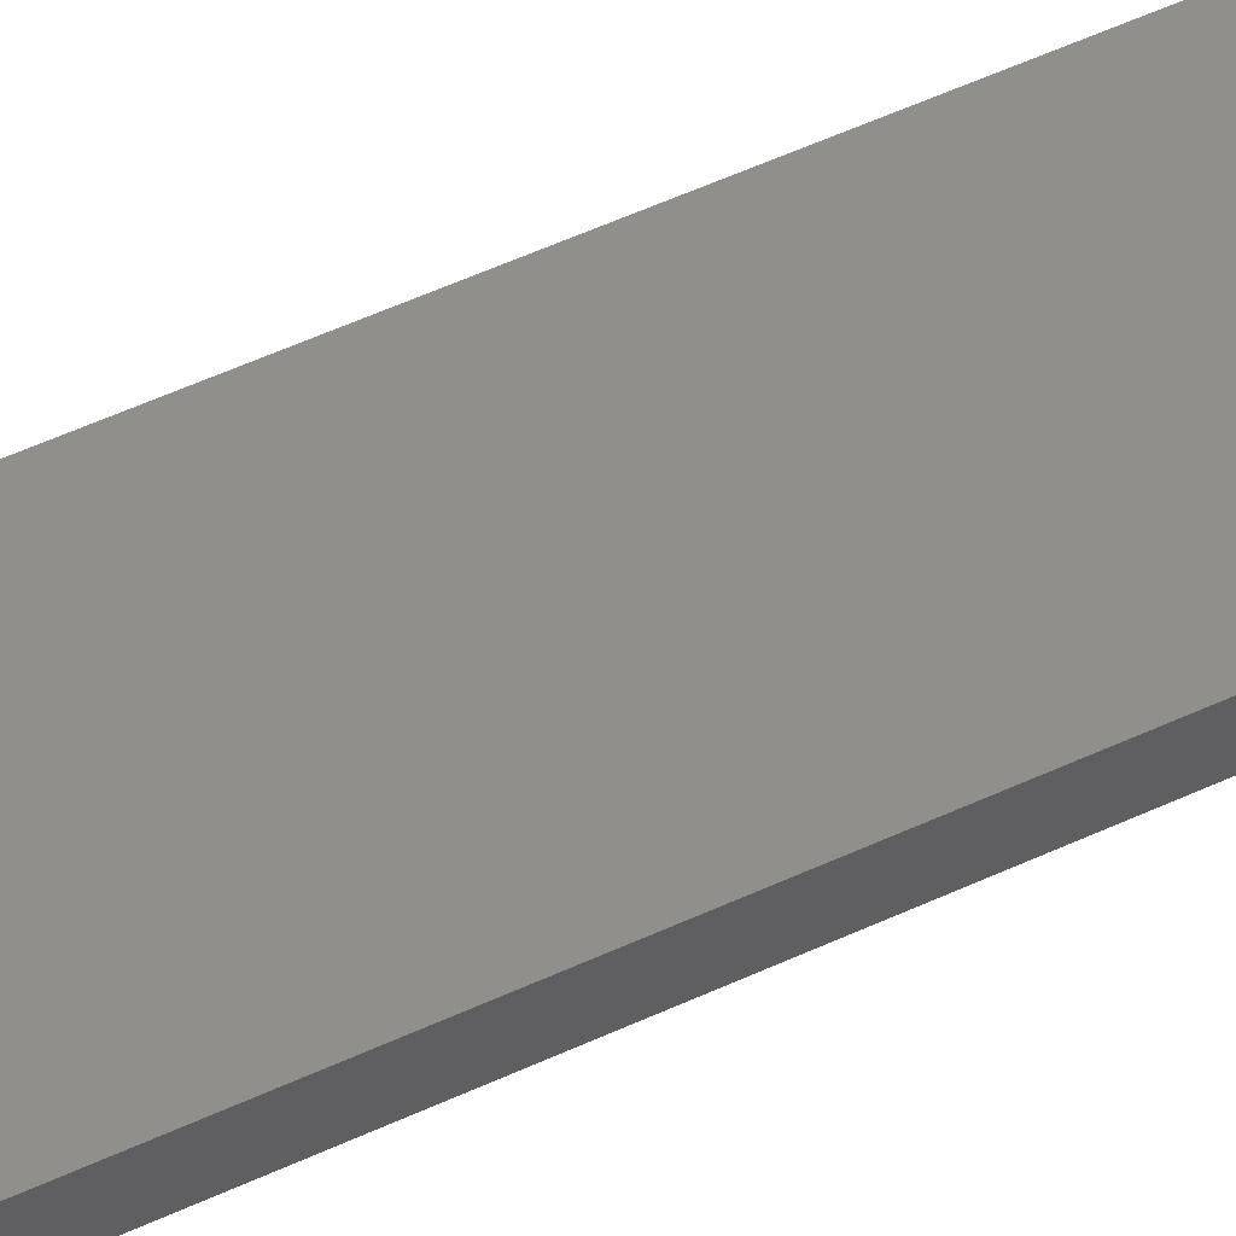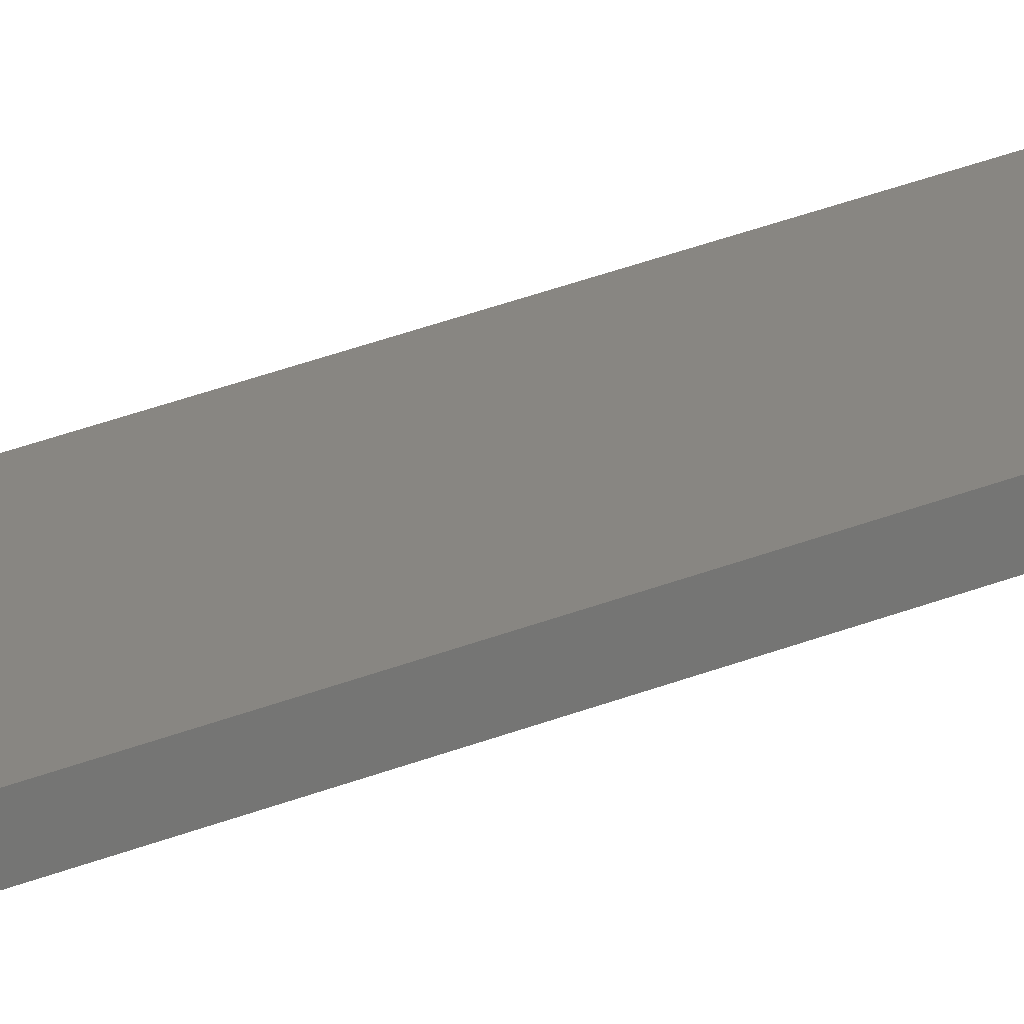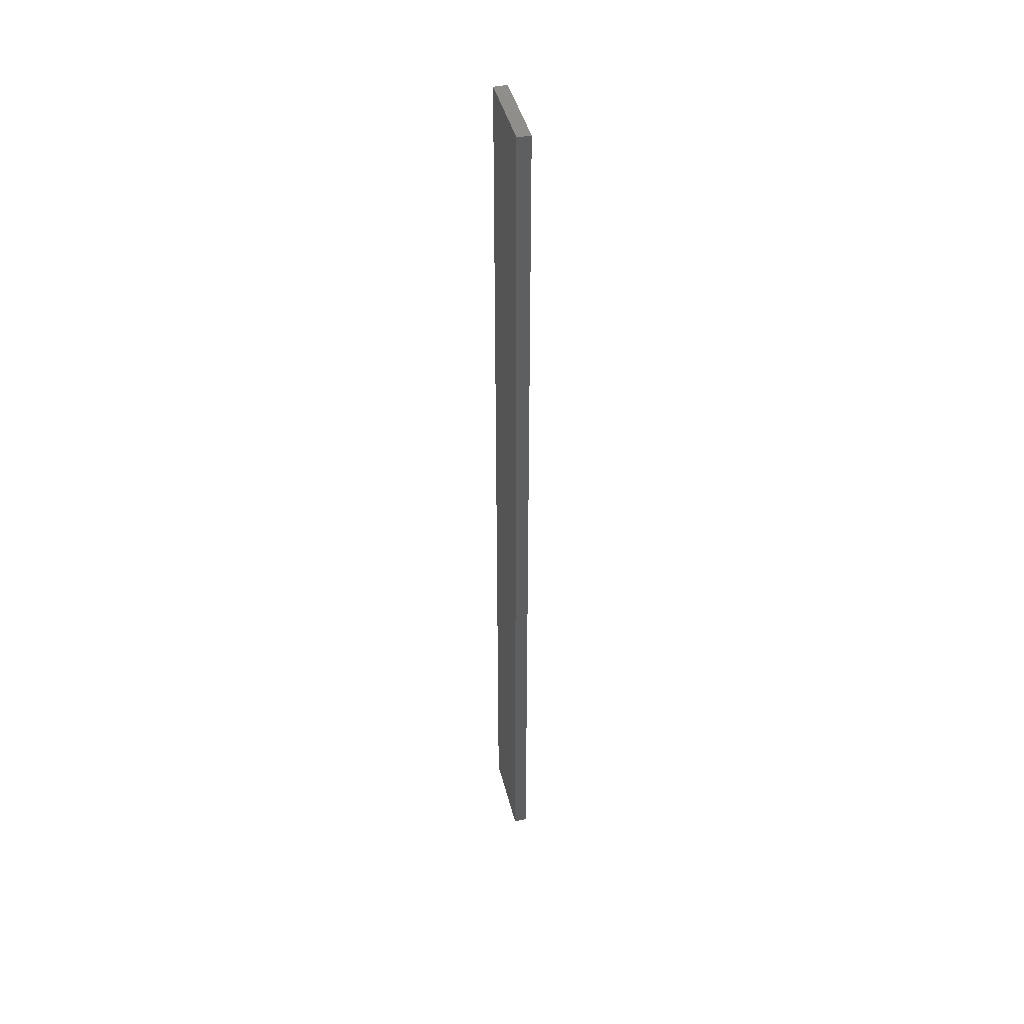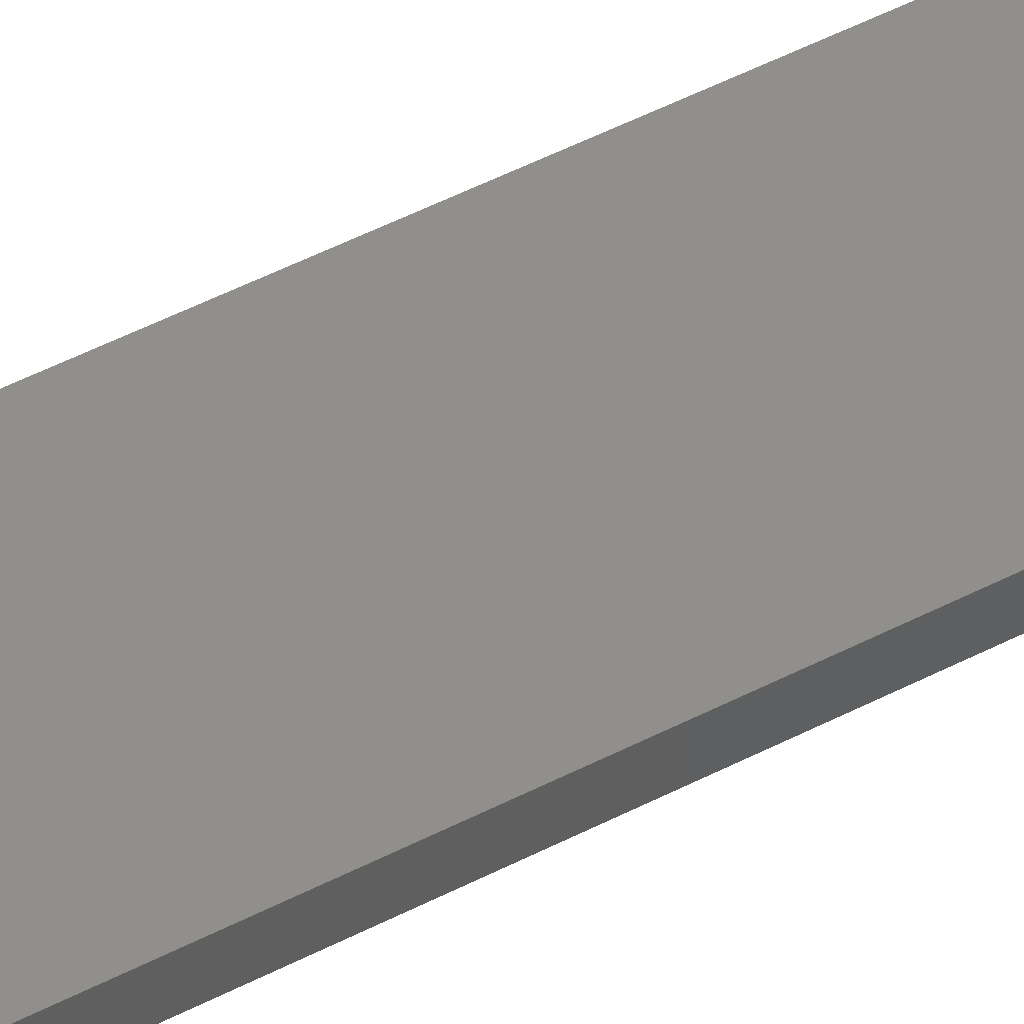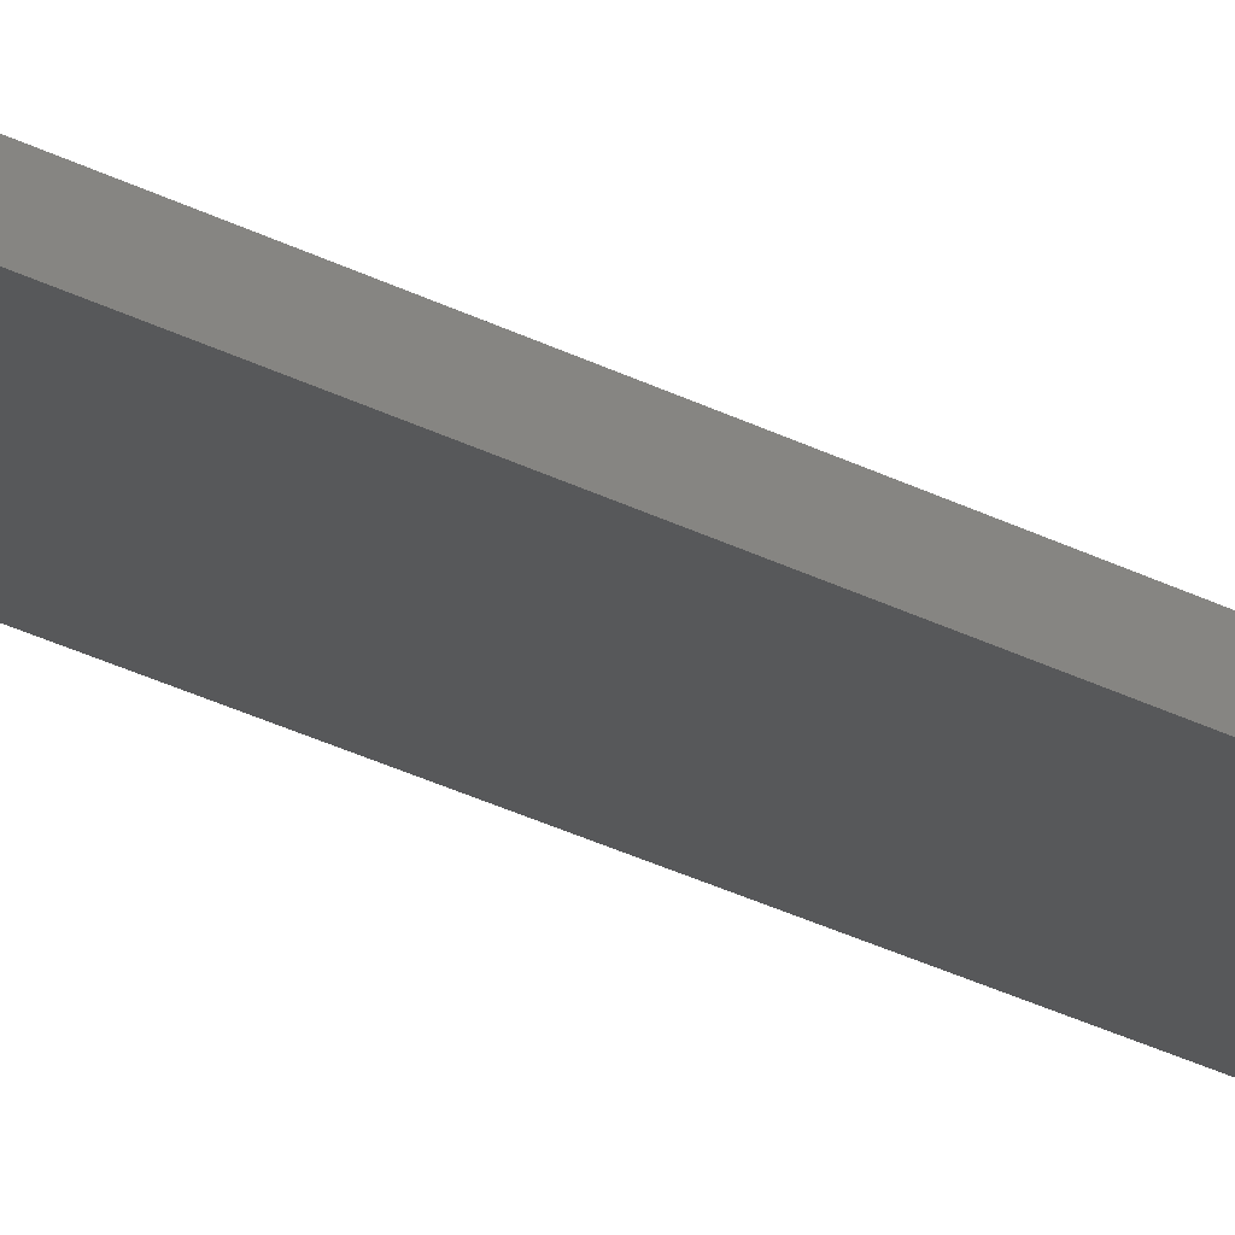
<metadata>
{"format":"stl","ext":"stl","renderer":"f3d","projection":"perspective","resolution":1024,"background":"white","views":[{"elev":36.5,"azim":-123.9,"up":"+Y"},{"elev":36.1,"azim":62.8,"up":"+Y"},{"elev":43.4,"azim":-91.6,"up":"+Z"},{"elev":38.0,"azim":-125.4,"up":"+Y"},{"elev":-29.2,"azim":-127.7,"up":"+Y"}]}
</metadata>
<code>
# stl→obj: 16 verts, 28 faces
v 19.15 -2.377 -48.49
v 19.15 -2.377 -52.08
v 19.26 -2.355 -52.08
v 19.26 -2.355 -48.49
v 19.37 -2.332 -52.08
v 19.37 -2.332 -48.49
v 19.47 -2.309 -48.49
v 19.47 -2.309 -52.08
v 19.46 -2.26 -52.08
v 19.46 -2.26 -48.49
v 19.14 -2.328 -52.08
v 19.14 -2.328 -48.49
v 19.25 -2.306 -52.08
v 19.25 -2.306 -48.49
v 19.36 -2.283 -48.49
v 19.36 -2.283 -52.08
f 1 2 3
f 4 3 5
f 4 1 3
f 6 4 5
f 7 5 8
f 7 6 5
f 7 8 9
f 10 7 9
f 11 12 13
f 12 14 13
f 13 15 16
f 14 15 13
f 16 10 9
f 15 10 16
f 12 11 2
f 1 12 2
f 15 6 10
f 10 6 7
f 14 4 15
f 15 4 6
f 12 1 14
f 14 1 4
f 16 9 8
f 5 16 8
f 13 16 5
f 3 13 5
f 2 11 13
f 2 13 3

</code>
